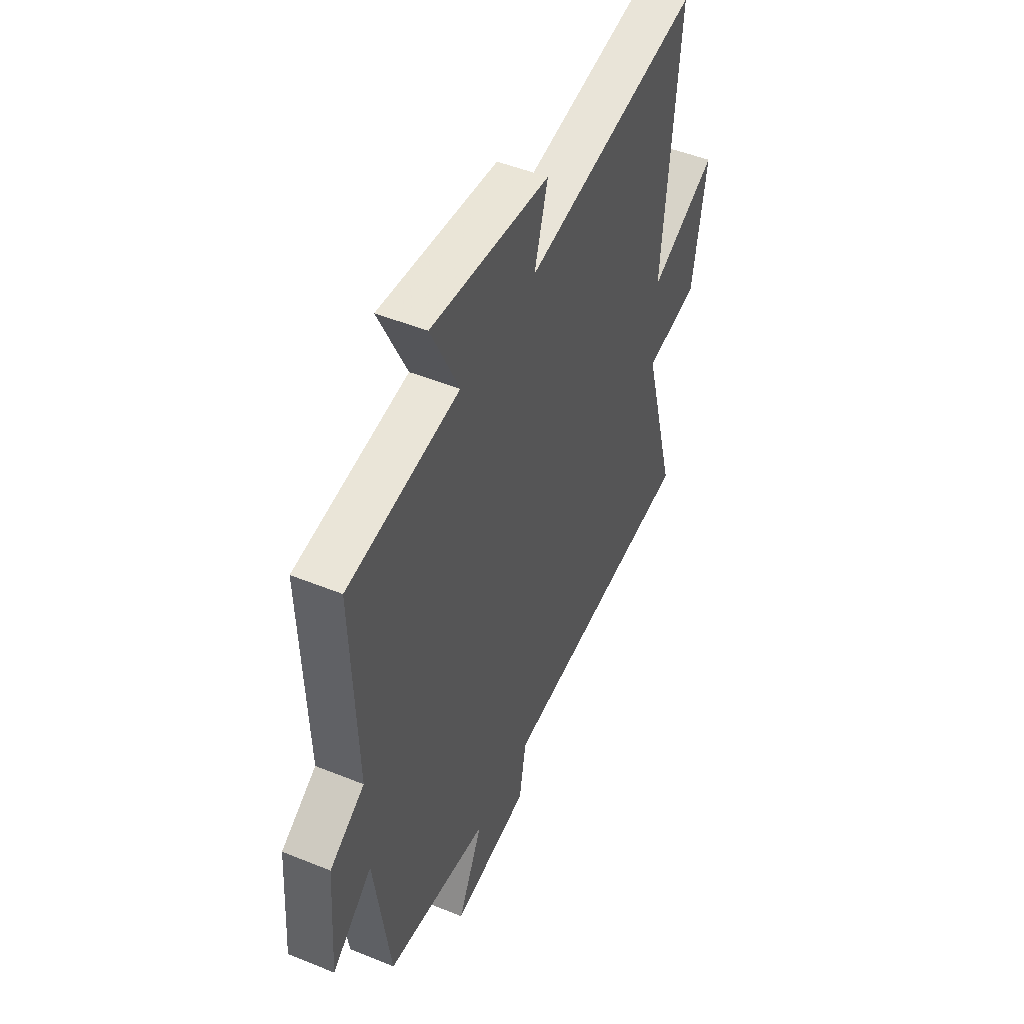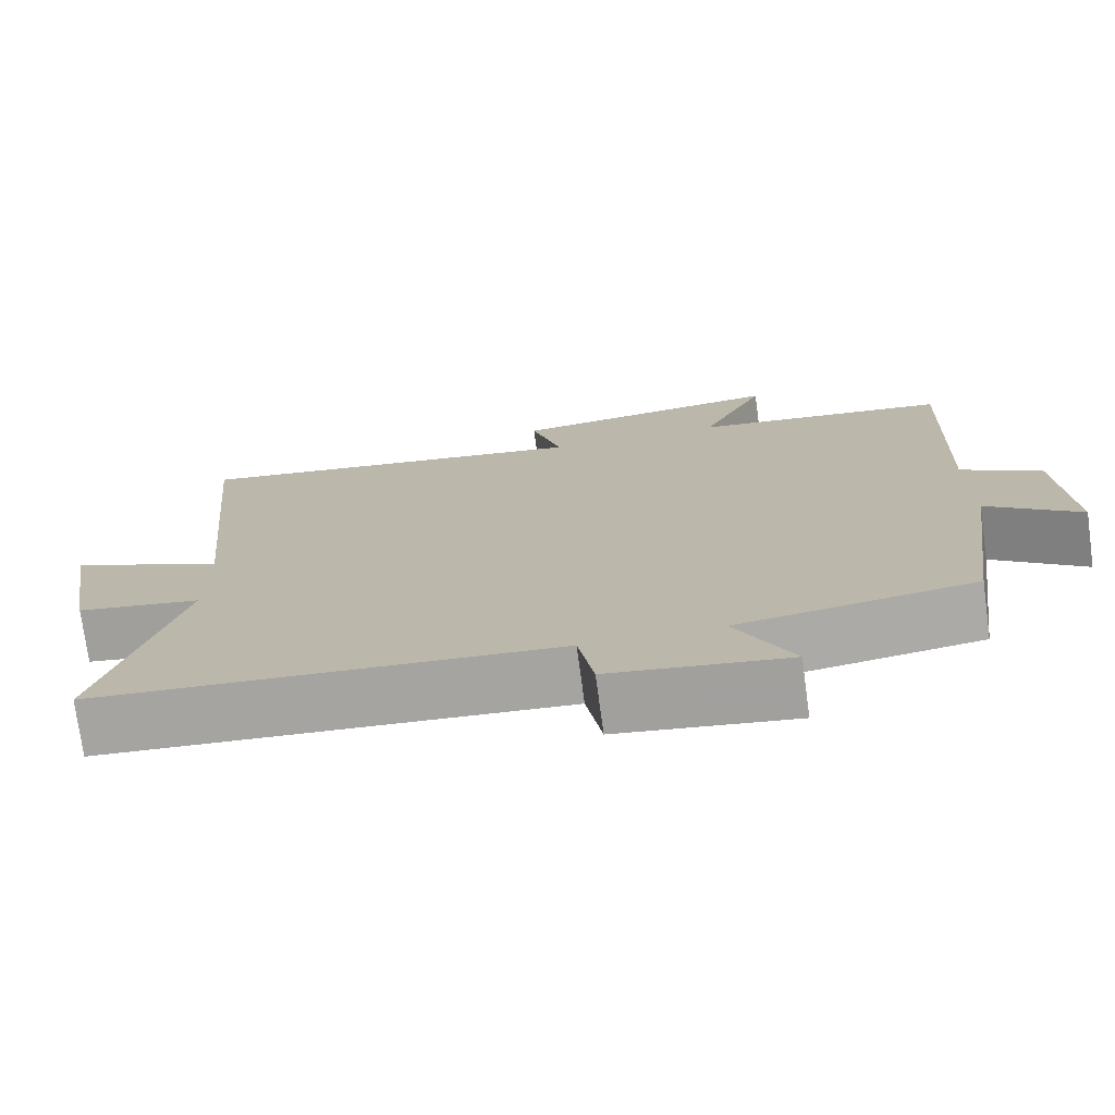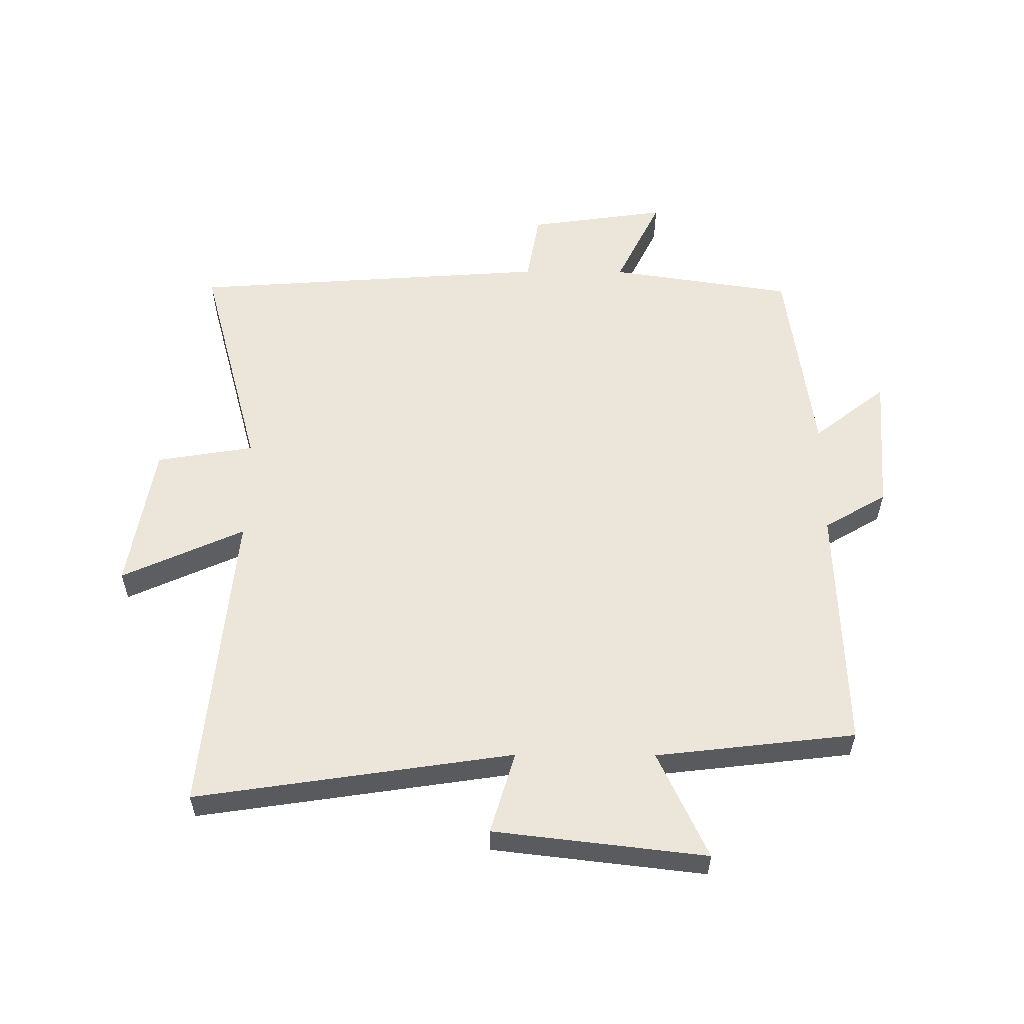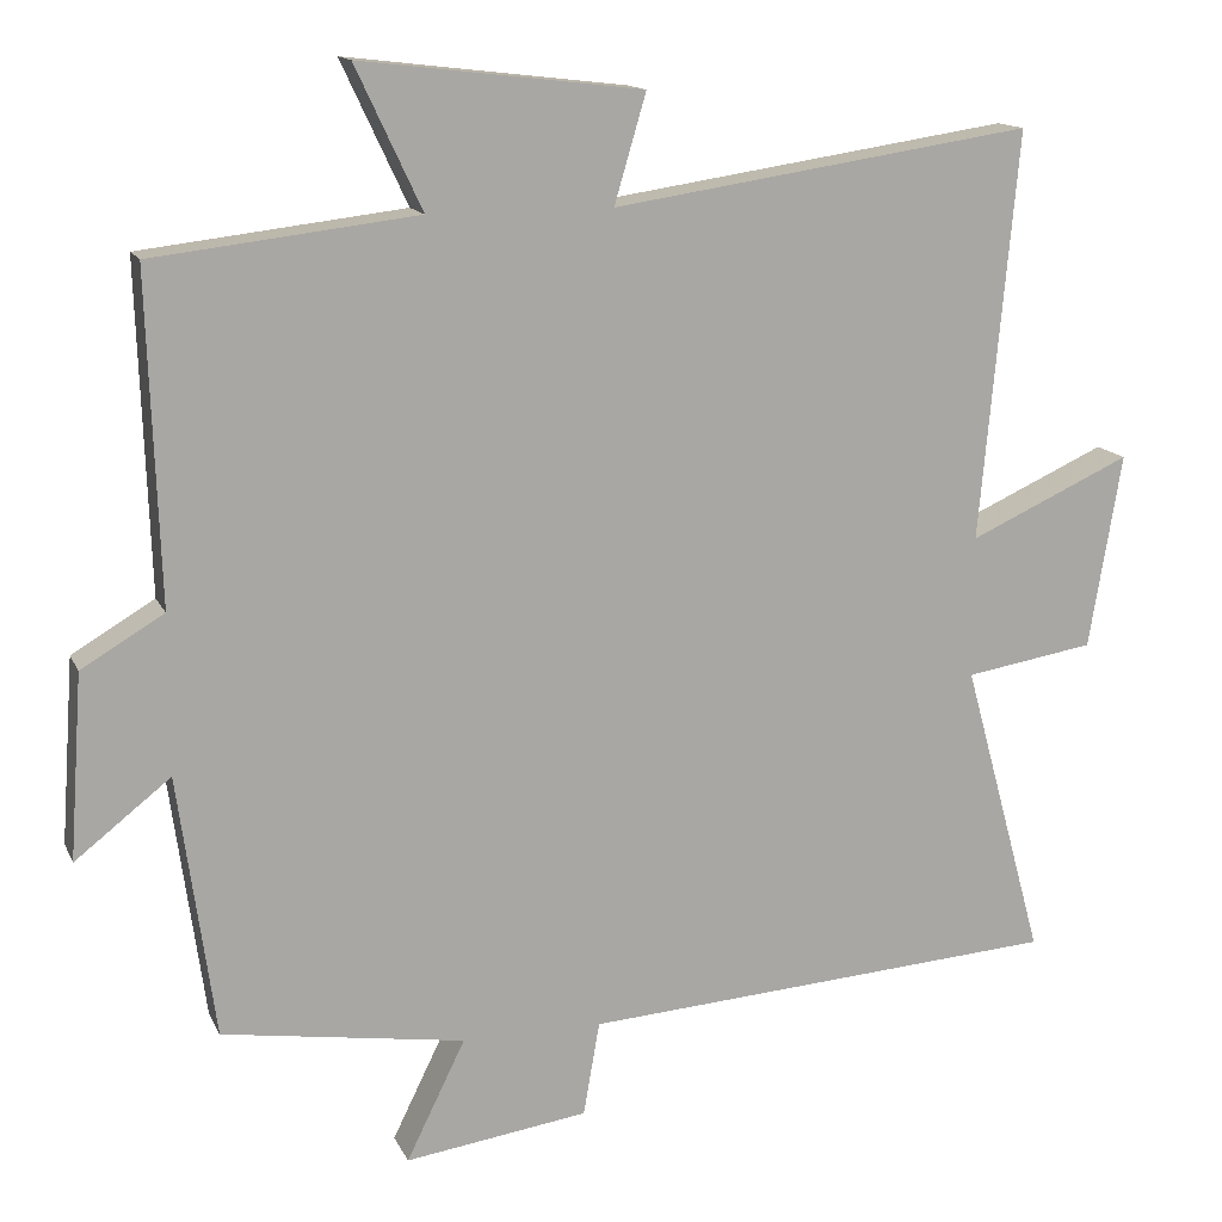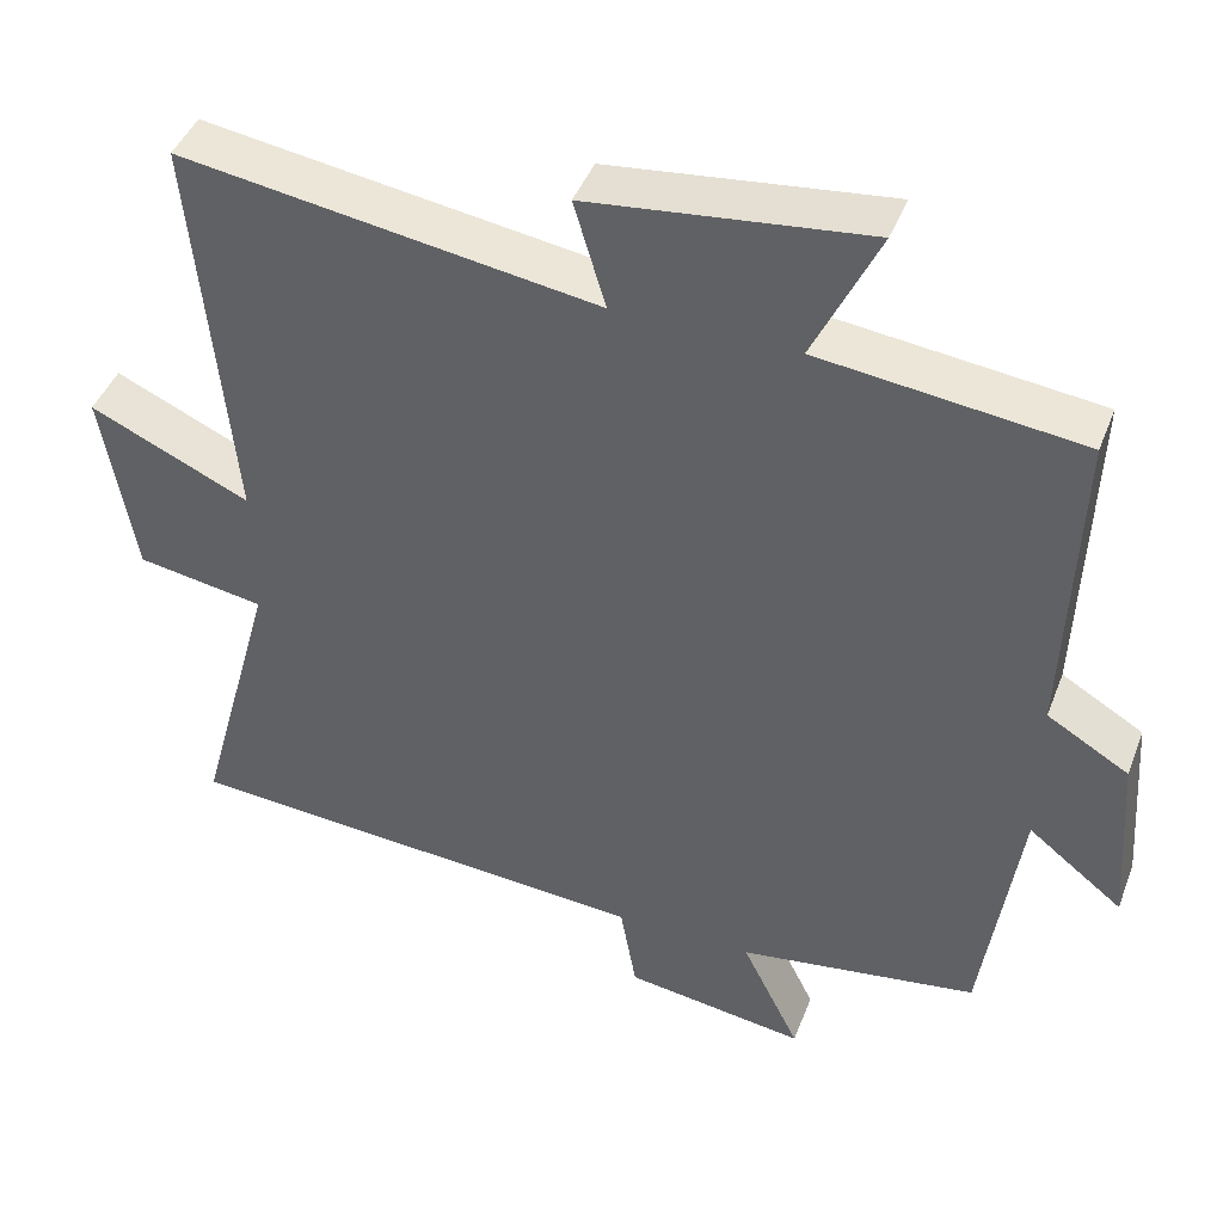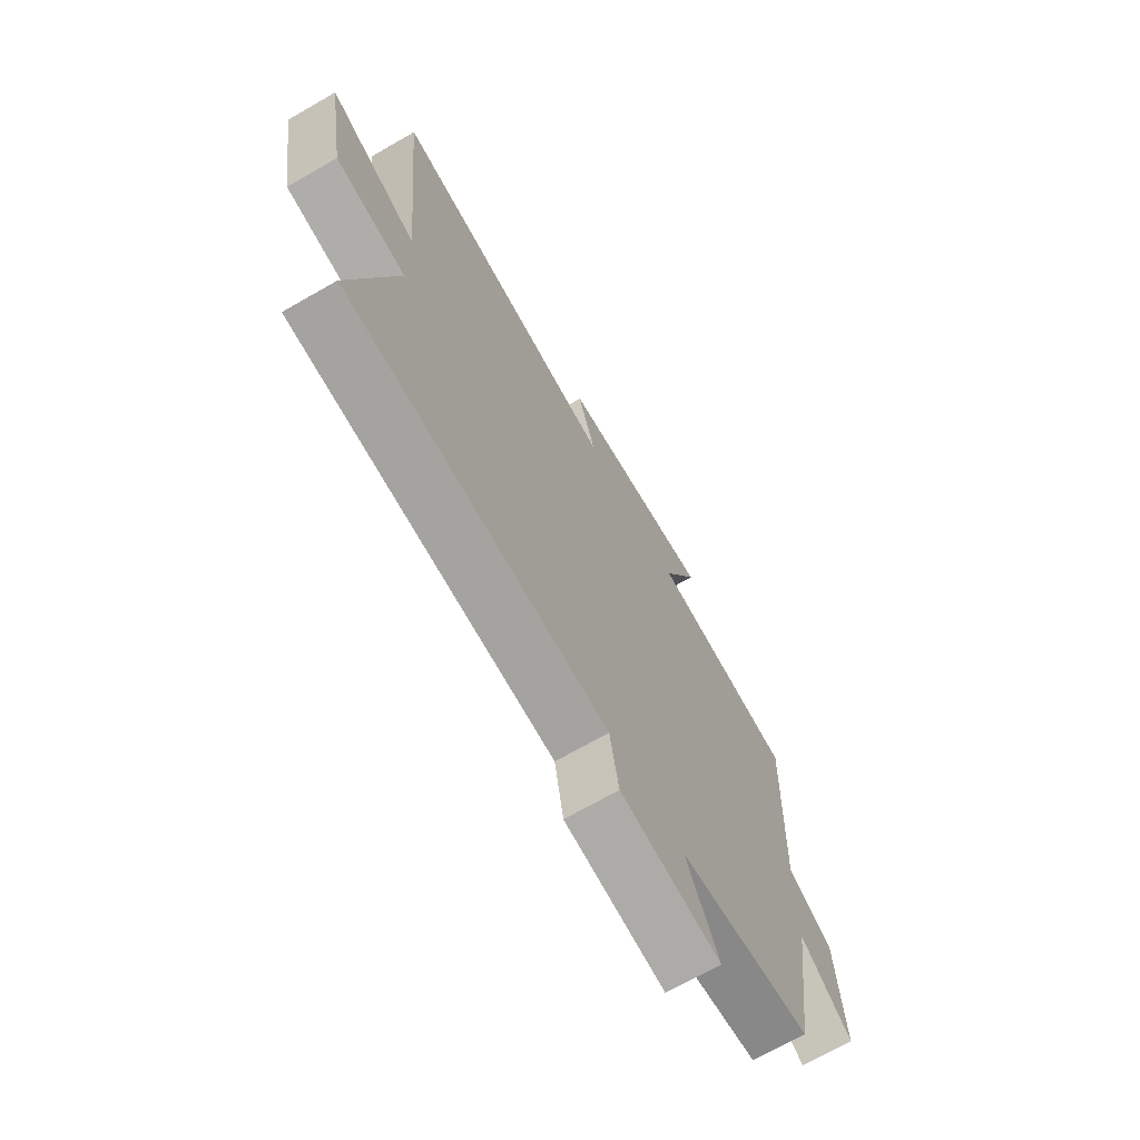
<metadata>
{"format":"obj","ext":"obj","renderer":"f3d","projection":"perspective","resolution":1024,"background":"white","views":[{"elev":48.8,"azim":114.3,"up":"+Z"},{"elev":-74.6,"azim":7.7,"up":"+Z"},{"elev":56.7,"azim":0.3,"up":"+Y"},{"elev":14.1,"azim":162.2,"up":"+Z"},{"elev":43.8,"azim":20.3,"up":"+Z"},{"elev":-69.9,"azim":-60.1,"up":"+Z"}]}
</metadata>
<code>
v -0.599 0.07 -0.459
v -0.5 0.07 -0.096
v -0.658 0.07 -0.07
v -0.698 0.07 0.168
v -0.5 0.07 0.078
v -0.546 0.07 0.577
v -0.033 0.07 0.5
v -0.072 0.07 0.633
v 0.272 0.07 0.673
v 0.191 0.07 0.5
v 0.514 0.07 0.462
v 0.5 0.07 0.061
v 0.601 0.07 0.001
v 0.617 0.07 -0.225
v 0.5 0.07 -0.133
v 0.455 0.07 -0.455
v 0.158 0.07 -0.5
v 0.23 0.07 -0.647
v 0.006 0.07 -0.615
v -0.014 0.07 -0.5
v -0.599 0 -0.459
v -0.5 0 -0.096
v -0.658 0 -0.07
v -0.698 0 0.168
v -0.5 0 0.078
v -0.546 0 0.577
v -0.033 0 0.5
v -0.072 0 0.633
v 0.272 0 0.673
v 0.191 0 0.5
v 0.514 0 0.462
v 0.5 0 0.061
v 0.601 0 0.001
v 0.617 0 -0.225
v 0.5 0 -0.133
v 0.455 0 -0.455
v 0.158 0 -0.5
v 0.23 0 -0.647
v 0.006 0 -0.615
v -0.014 0 -0.5
f 17 18 19 20
f 20 1 2
f 17 20 2
f 16 17 2
f 15 16 2
f 12 13 14 15
f 12 15 2 3
f 10 11 12 3
f 7 8 9 10
f 7 10 3
f 5 6 7
f 5 7 3
f 3 4 5
f 40 39 38 37
f 22 21 40
f 22 40 37
f 22 37 36
f 22 36 35
f 35 34 33 32
f 23 22 35 32
f 23 32 31 30
f 30 29 28 27
f 23 30 27
f 27 26 25
f 23 27 25
f 25 24 23
f 1 21 22 2
f 2 22 23 3
f 3 23 24 4
f 4 24 25 5
f 5 25 26 6
f 6 26 27 7
f 7 27 28 8
f 8 28 29 9
f 9 29 30 10
f 10 30 31 11
f 11 31 32 12
f 12 32 33 13
f 13 33 34 14
f 14 34 35 15
f 15 35 36 16
f 16 36 37 17
f 17 37 38 18
f 18 38 39 19
f 19 39 40 20
f 20 40 21 1

</code>
